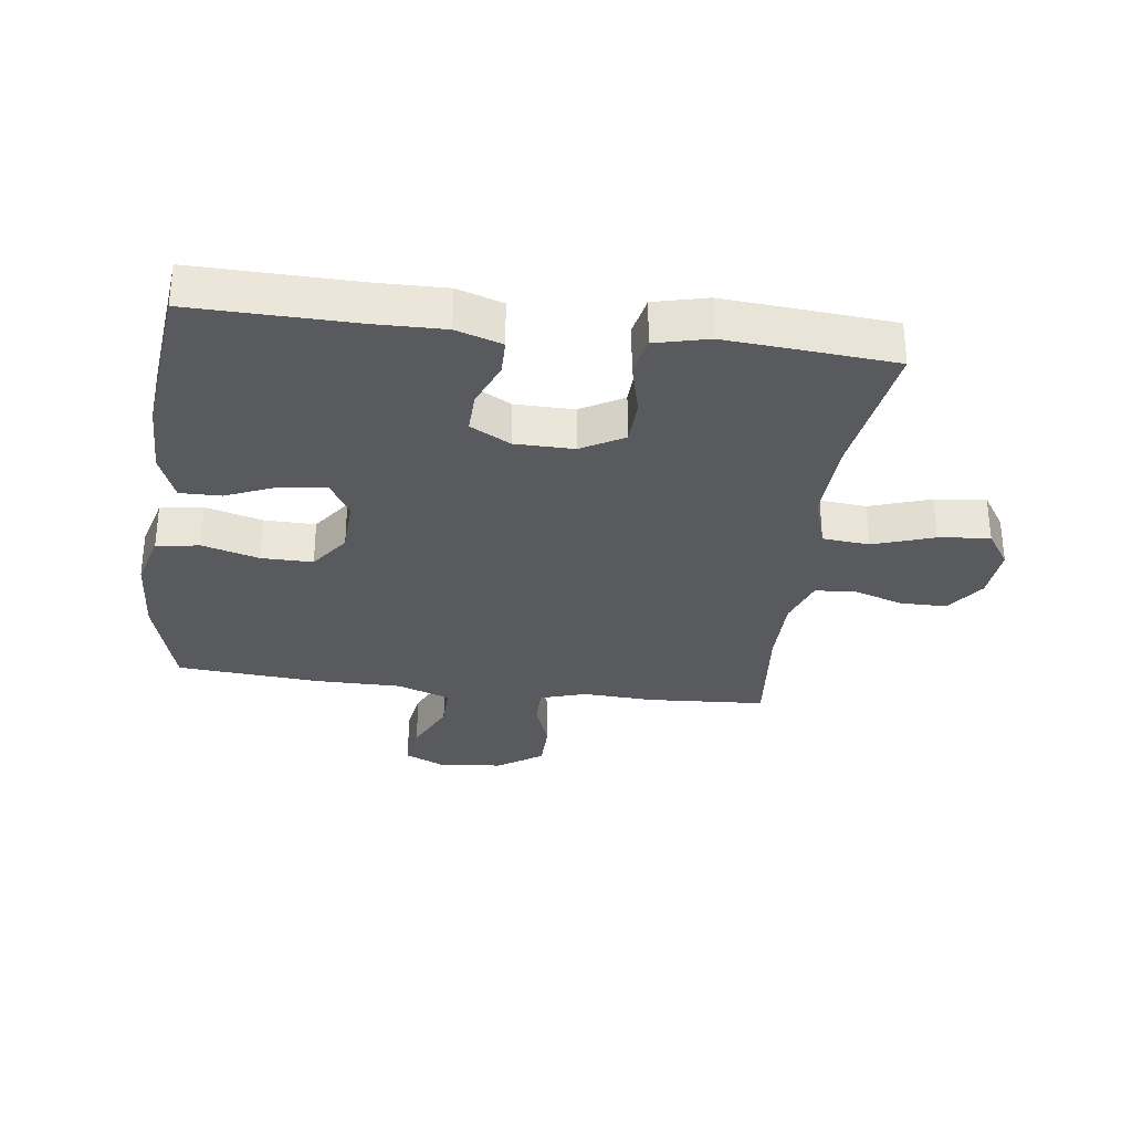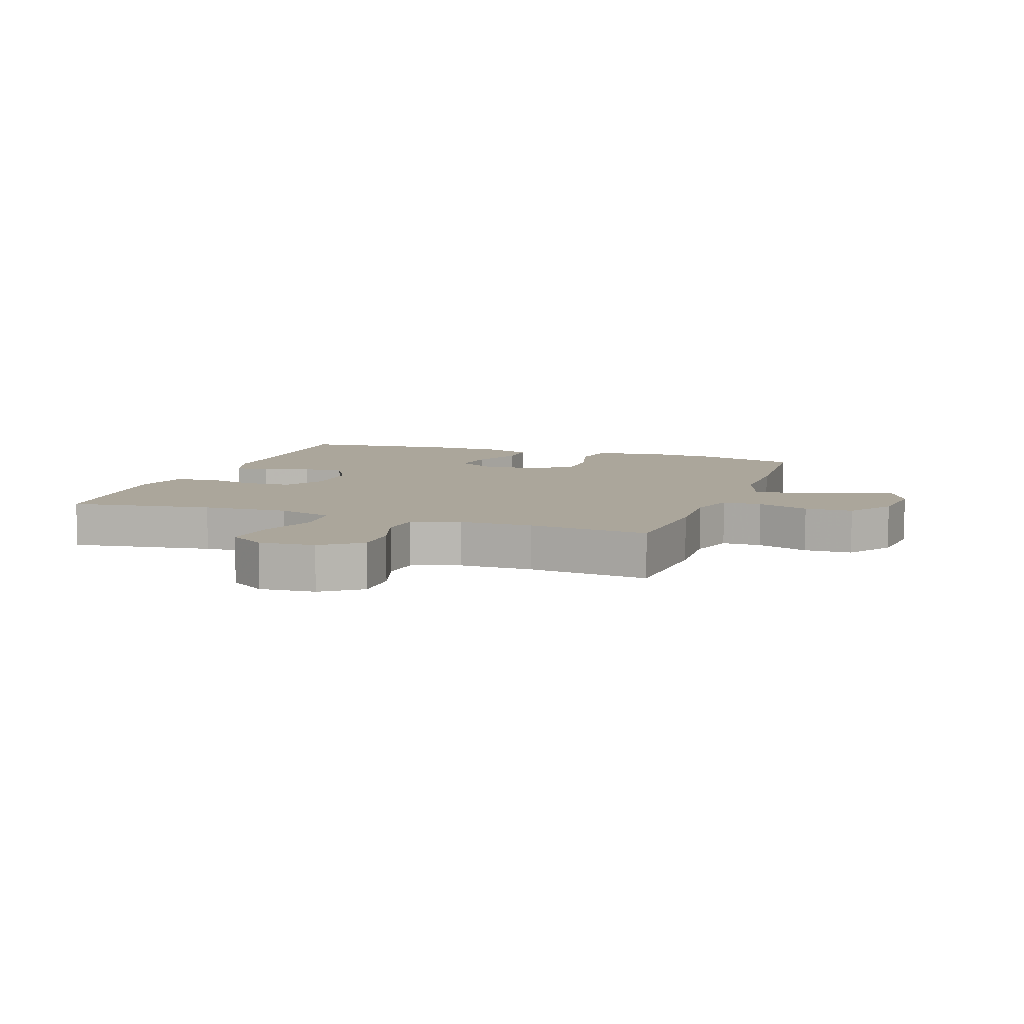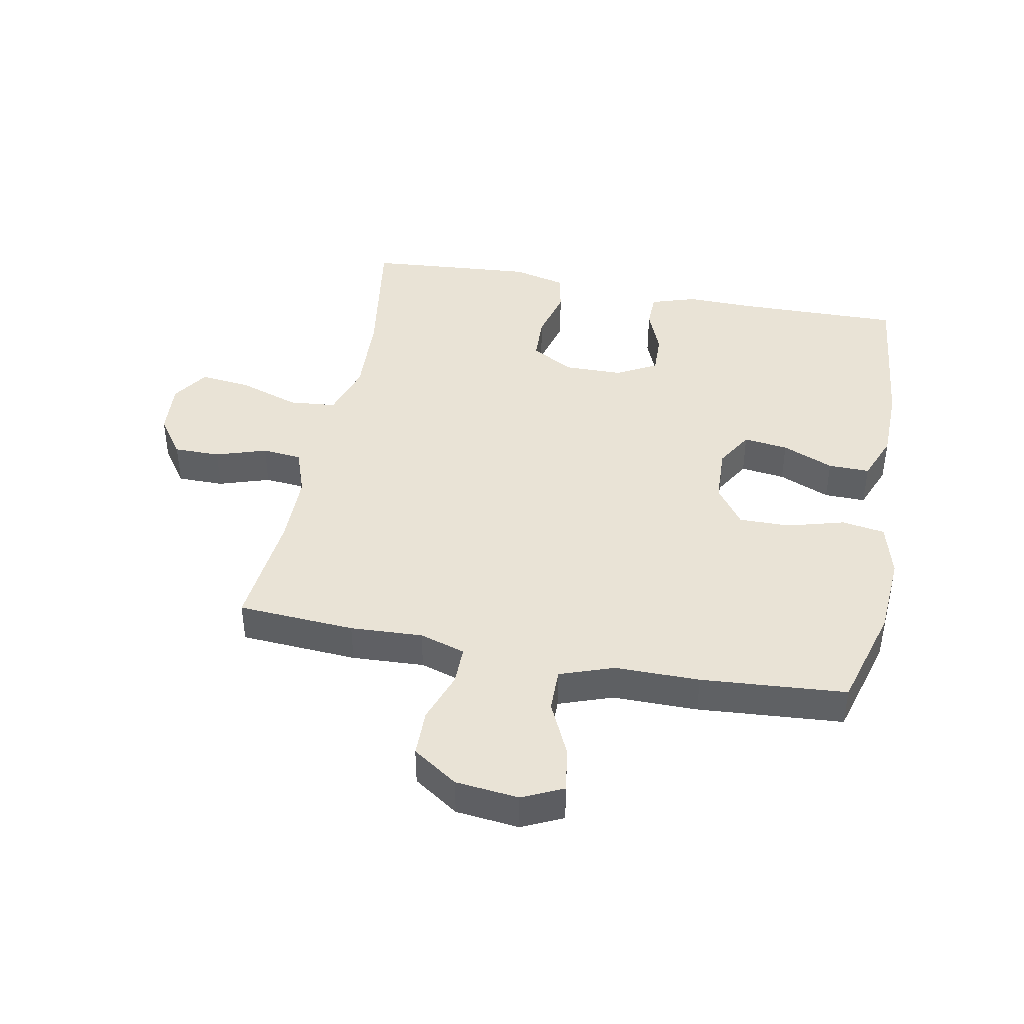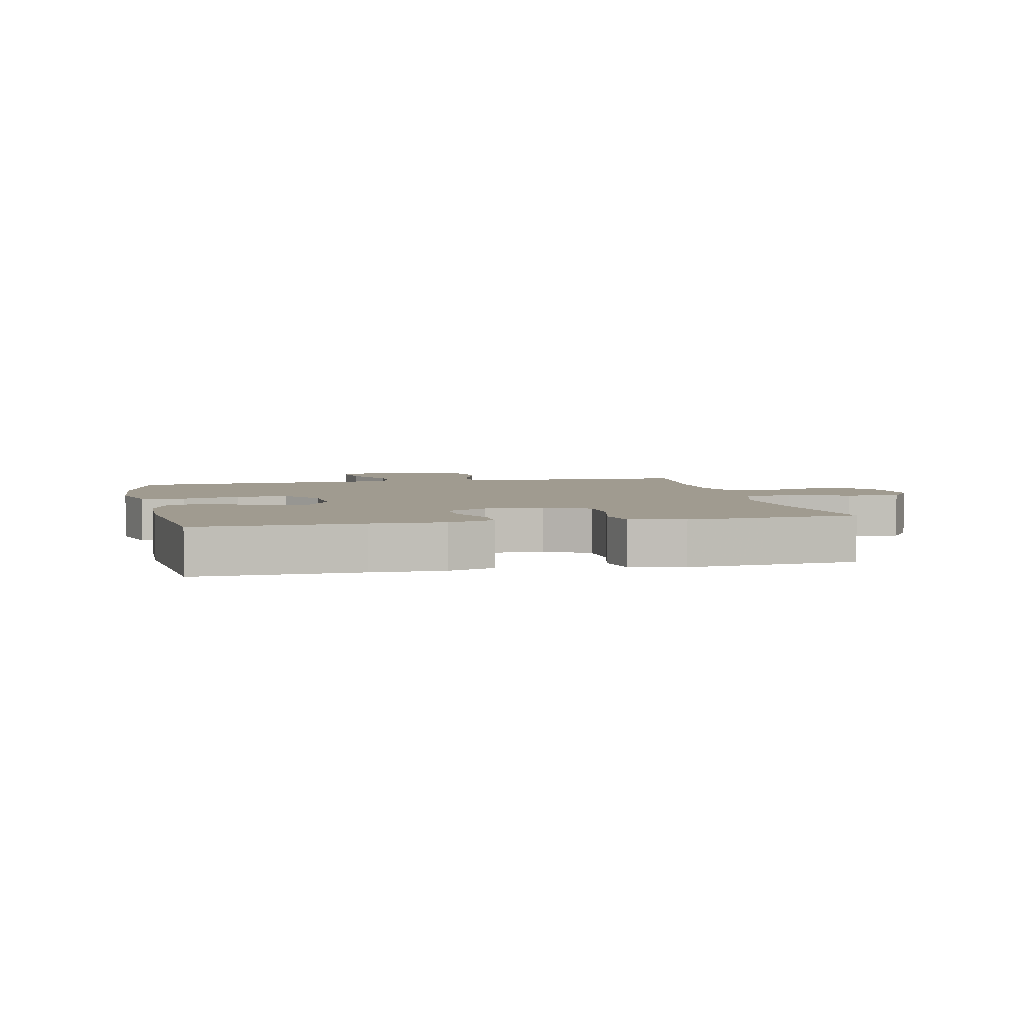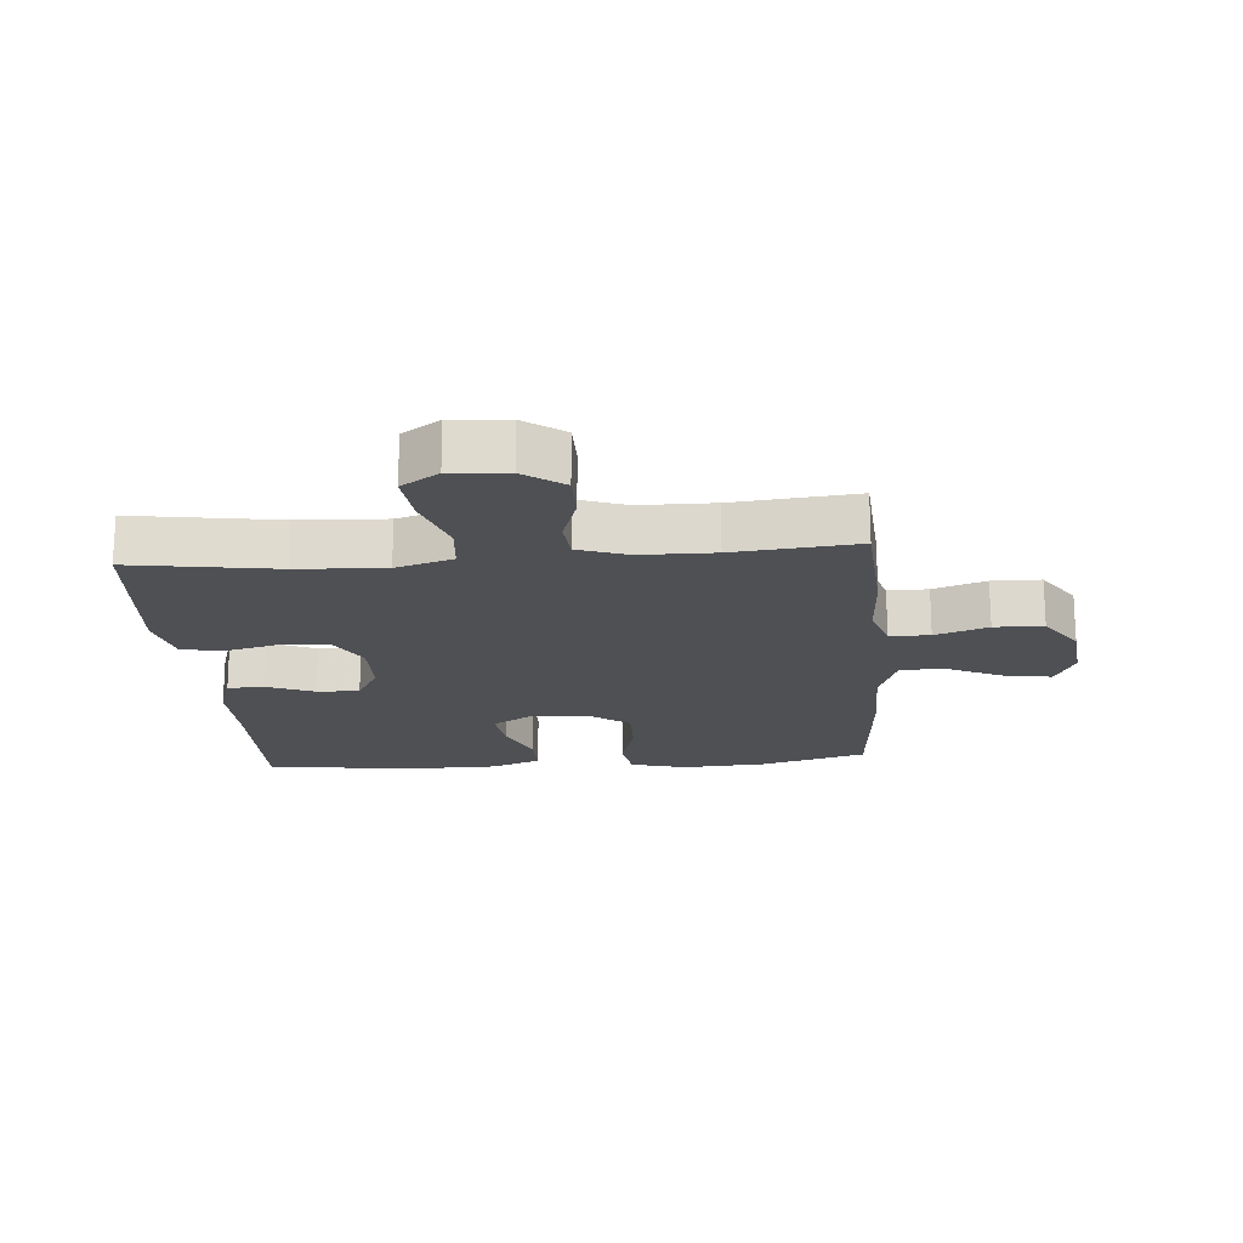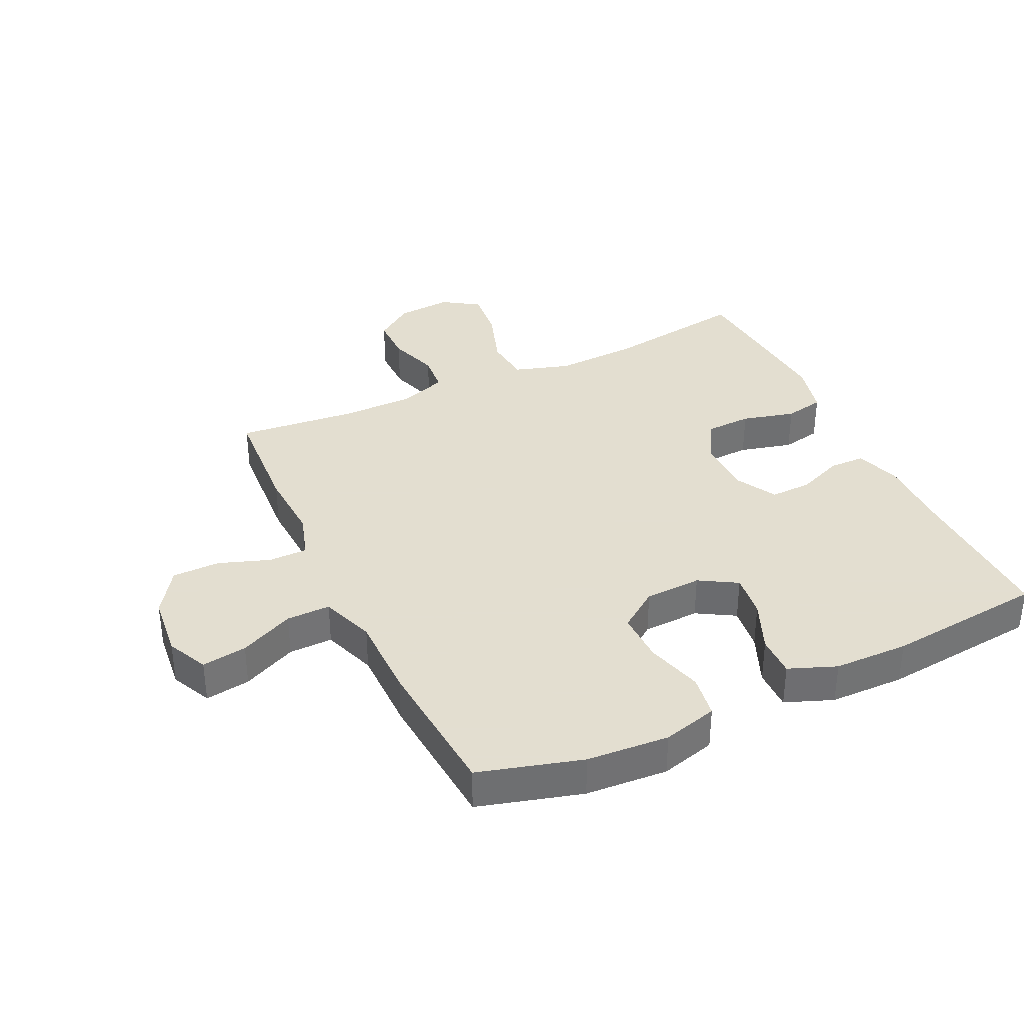
<metadata>
{"format":"obj","ext":"obj","renderer":"f3d","projection":"perspective","resolution":1024,"background":"white","views":[{"elev":-31.3,"azim":82.6,"up":"+Y"},{"elev":8.0,"azim":-160.6,"up":"+Y"},{"elev":42.1,"azim":-79.0,"up":"+Y"},{"elev":4.2,"azim":77.5,"up":"+Y"},{"elev":-18.9,"azim":-175.4,"up":"+Y"},{"elev":35.9,"azim":-25.3,"up":"+Y"}]}
</metadata>
<code>
v -0.5 0.07 0.5
v -0.333 0.07 0.547
v -0.2 0.07 0.556
v -0.111 0.07 0.532
v -0.1 0.07 0.462
v -0.126 0.07 0.37
v -0.127 0.07 0.287
v -0.063 0.07 0.241
v 0.029 0.07 0.237
v 0.09 0.07 0.273
v 0.081 0.07 0.345
v 0.046 0.07 0.428
v 0.045 0.07 0.495
v 0.122 0.07 0.525
v 0.243 0.07 0.527
v 0.5 0.07 0.5
v 0.495 0.07 0.239
v 0.497 0.07 0.124
v 0.473 0.07 0.05
v 0.415 0.07 0.049
v 0.341 0.07 0.079
v 0.274 0.07 0.081
v 0.238 0.07 0.016
v 0.237 0.07 -0.079
v 0.276 0.07 -0.148
v 0.351 0.07 -0.151
v 0.437 0.07 -0.129
v 0.501 0.07 -0.142
v 0.522 0.07 -0.228
v 0.512 0.07 -0.356
v 0.5 0.07 -0.5
v 0.271 0.07 -0.465
v 0.133 0.07 -0.458
v 0.043 0.07 -0.486
v 0.036 0.07 -0.562
v 0.069 0.07 -0.66
v 0.078 0.07 -0.743
v 0.019 0.07 -0.782
v -0.07 0.07 -0.775
v -0.133 0.07 -0.73
v -0.133 0.07 -0.655
v -0.106 0.07 -0.573
v -0.112 0.07 -0.509
v -0.189 0.07 -0.482
v -0.306 0.07 -0.481
v -0.5 0.07 -0.5
v -0.512 0.07 -0.31
v -0.506 0.07 -0.193
v -0.529 0.07 -0.119
v -0.592 0.07 -0.119
v -0.675 0.07 -0.148
v -0.752 0.07 -0.147
v -0.801 0.07 -0.074
v -0.812 0.07 0.028
v -0.781 0.07 0.094
v -0.708 0.07 0.083
v -0.62 0.07 0.042
v -0.549 0.07 0.041
v -0.518 0.07 0.128
v -0.518 0.07 0.265
v -0.5 0 0.5
v -0.333 0 0.547
v -0.2 0 0.556
v -0.111 0 0.532
v -0.1 0 0.462
v -0.126 0 0.37
v -0.127 0 0.287
v -0.063 0 0.241
v 0.029 0 0.237
v 0.09 0 0.273
v 0.081 0 0.345
v 0.046 0 0.428
v 0.045 0 0.495
v 0.122 0 0.525
v 0.243 0 0.527
v 0.5 0 0.5
v 0.495 0 0.239
v 0.497 0 0.124
v 0.473 0 0.05
v 0.415 0 0.049
v 0.341 0 0.079
v 0.274 0 0.081
v 0.238 0 0.016
v 0.237 0 -0.079
v 0.276 0 -0.148
v 0.351 0 -0.151
v 0.437 0 -0.129
v 0.501 0 -0.142
v 0.522 0 -0.228
v 0.512 0 -0.356
v 0.5 0 -0.5
v 0.271 0 -0.465
v 0.133 0 -0.458
v 0.043 0 -0.486
v 0.036 0 -0.562
v 0.069 0 -0.66
v 0.078 0 -0.743
v 0.019 0 -0.782
v -0.07 0 -0.775
v -0.133 0 -0.73
v -0.133 0 -0.655
v -0.106 0 -0.573
v -0.112 0 -0.509
v -0.189 0 -0.482
v -0.306 0 -0.481
v -0.5 0 -0.5
v -0.512 0 -0.31
v -0.506 0 -0.193
v -0.529 0 -0.119
v -0.592 0 -0.119
v -0.675 0 -0.148
v -0.752 0 -0.147
v -0.801 0 -0.074
v -0.812 0 0.028
v -0.781 0 0.094
v -0.708 0 0.083
v -0.62 0 0.042
v -0.549 0 0.041
v -0.518 0 0.128
v -0.518 0 0.265
f 59 60 1 2
f 58 59 2 3
f 54 55 56 57
f 54 57 58
f 53 54 58
f 50 51 52 53
f 49 50 53 58
f 48 49 58 3
f 45 46 47 48
f 44 45 48 3
f 39 40 41 42
f 39 42 43
f 38 39 43
f 35 36 37 38
f 35 38 43
f 34 35 43
f 33 34 43 44
f 29 30 31 32
f 29 32 33
f 26 27 28 29
f 25 26 29 33
f 24 25 33 44
f 18 19 20 21
f 17 18 21 22
f 16 17 22
f 15 16 22 23
f 11 12 13 14
f 10 11 14 15
f 3 4 5 6
f 3 6 7
f 44 3 7
f 24 44 7 8
f 10 15 23 24
f 9 10 24
f 8 9 24
f 62 61 120 119
f 63 62 119 118
f 117 116 115 114
f 118 117 114
f 118 114 113
f 113 112 111 110
f 118 113 110 109
f 63 118 109 108
f 108 107 106 105
f 63 108 105 104
f 102 101 100 99
f 103 102 99
f 103 99 98
f 98 97 96 95
f 103 98 95
f 103 95 94
f 104 103 94 93
f 92 91 90 89
f 93 92 89
f 89 88 87 86
f 93 89 86 85
f 104 93 85 84
f 81 80 79 78
f 82 81 78 77
f 82 77 76
f 83 82 76 75
f 74 73 72 71
f 75 74 71 70
f 66 65 64 63
f 67 66 63
f 67 63 104
f 68 67 104 84
f 84 83 75 70
f 84 70 69
f 84 69 68
f 1 61 62 2
f 2 62 63 3
f 3 63 64 4
f 4 64 65 5
f 5 65 66 6
f 6 66 67 7
f 7 67 68 8
f 8 68 69 9
f 9 69 70 10
f 10 70 71 11
f 11 71 72 12
f 12 72 73 13
f 13 73 74 14
f 14 74 75 15
f 15 75 76 16
f 16 76 77 17
f 17 77 78 18
f 18 78 79 19
f 19 79 80 20
f 20 80 81 21
f 21 81 82 22
f 22 82 83 23
f 23 83 84 24
f 24 84 85 25
f 25 85 86 26
f 26 86 87 27
f 27 87 88 28
f 28 88 89 29
f 29 89 90 30
f 30 90 91 31
f 31 91 92 32
f 32 92 93 33
f 33 93 94 34
f 34 94 95 35
f 35 95 96 36
f 36 96 97 37
f 37 97 98 38
f 38 98 99 39
f 39 99 100 40
f 40 100 101 41
f 41 101 102 42
f 42 102 103 43
f 43 103 104 44
f 44 104 105 45
f 45 105 106 46
f 46 106 107 47
f 47 107 108 48
f 48 108 109 49
f 49 109 110 50
f 50 110 111 51
f 51 111 112 52
f 52 112 113 53
f 53 113 114 54
f 54 114 115 55
f 55 115 116 56
f 56 116 117 57
f 57 117 118 58
f 58 118 119 59
f 59 119 120 60
f 60 120 61 1

</code>
